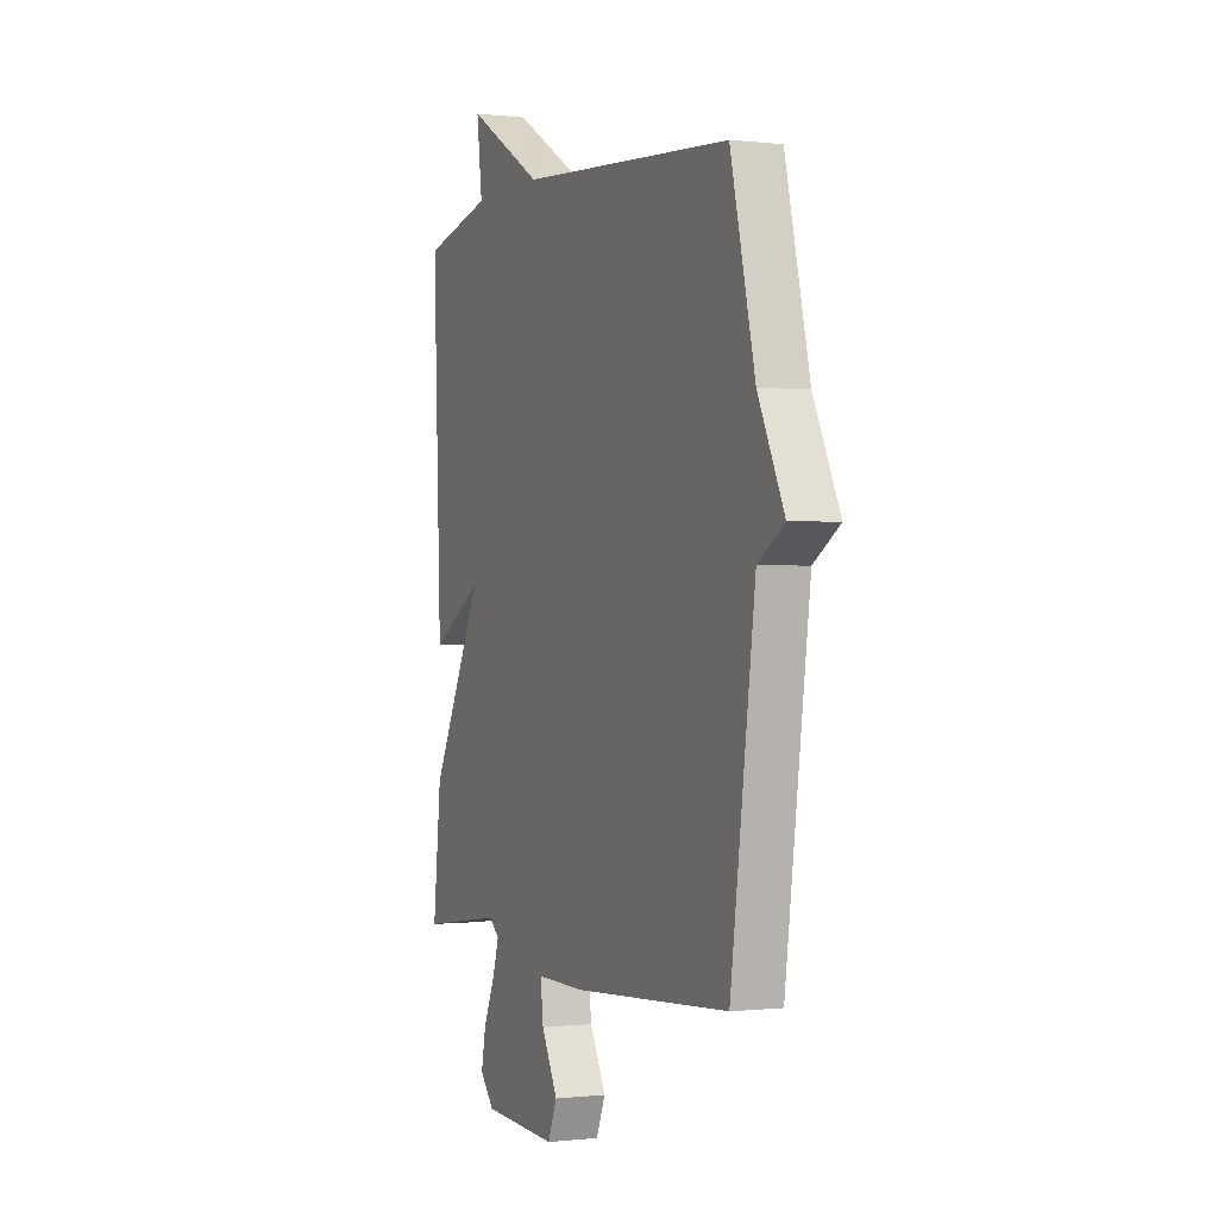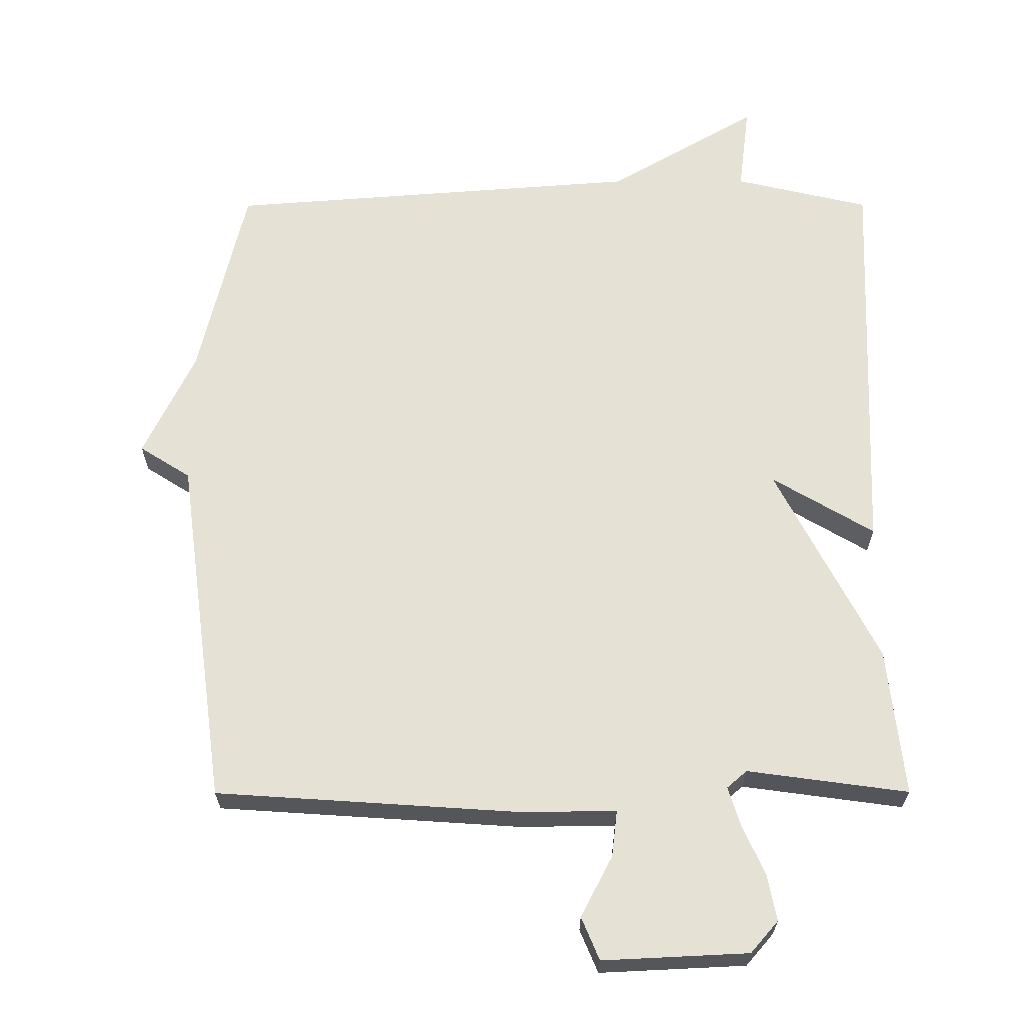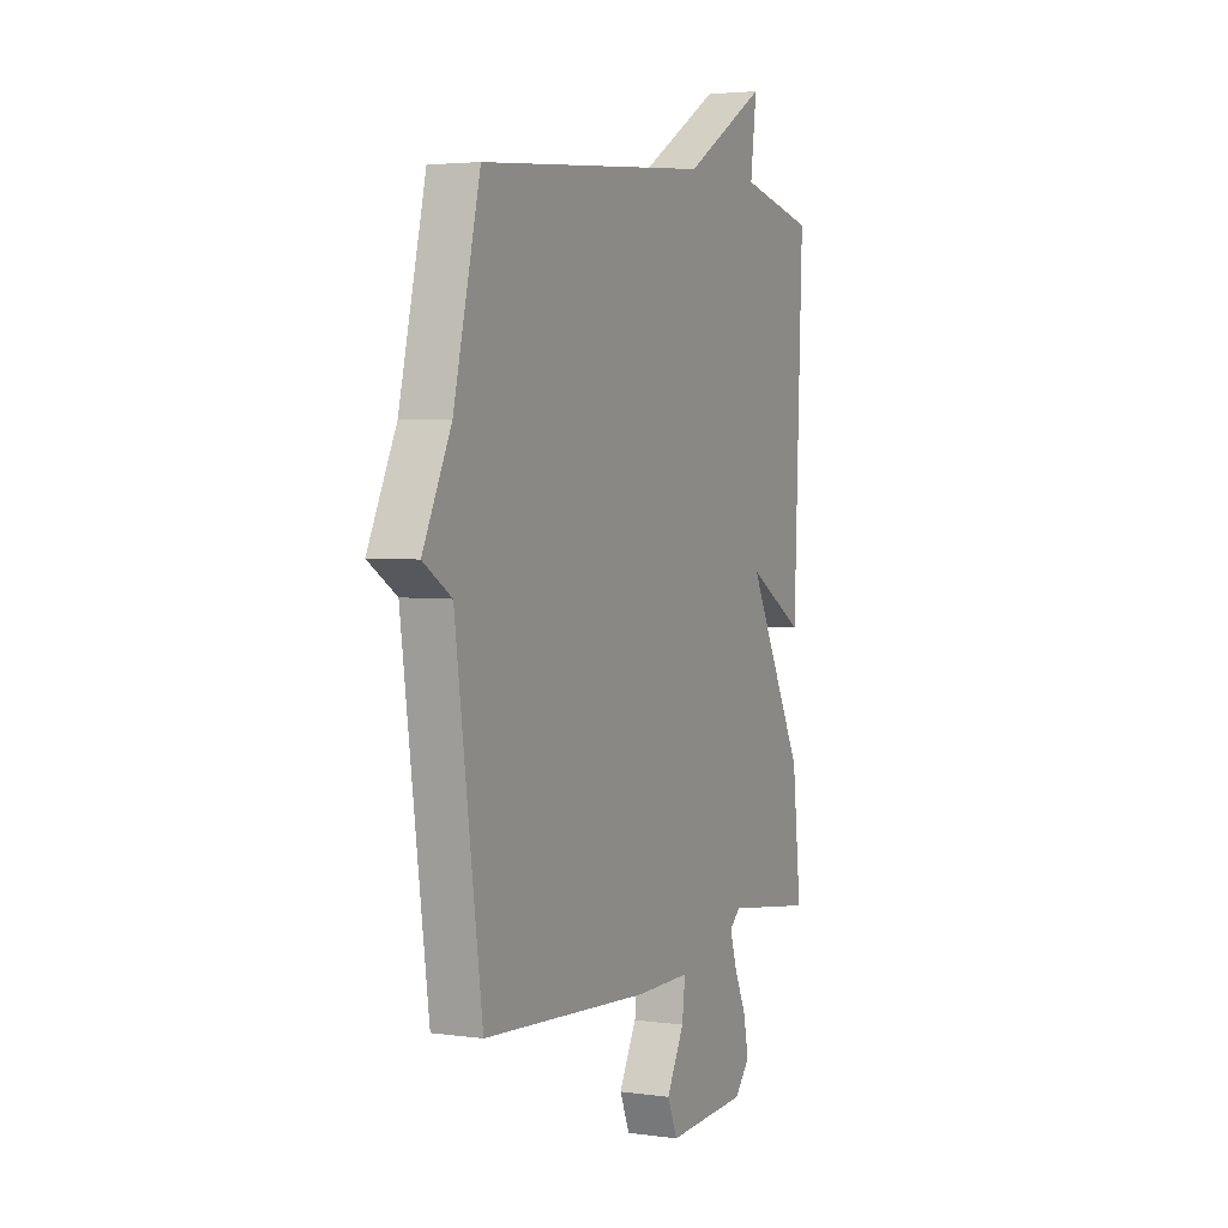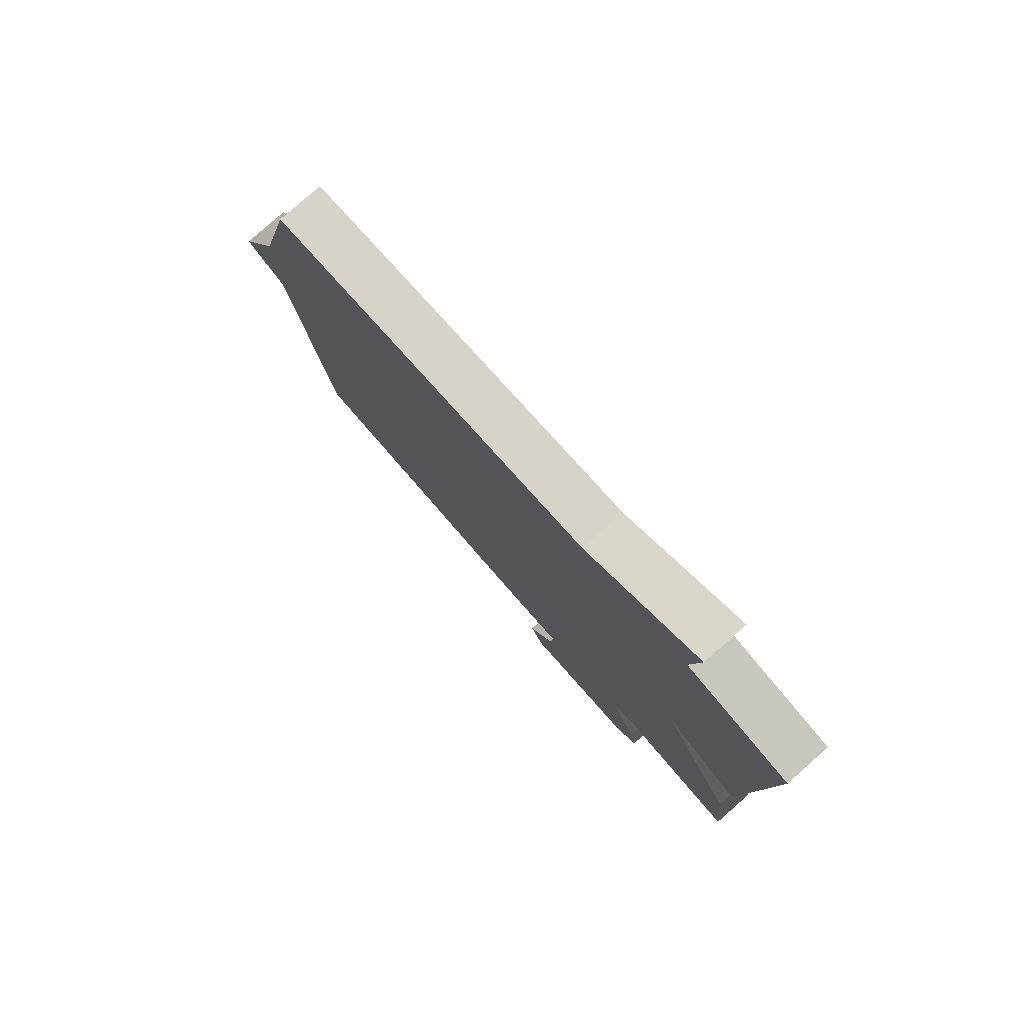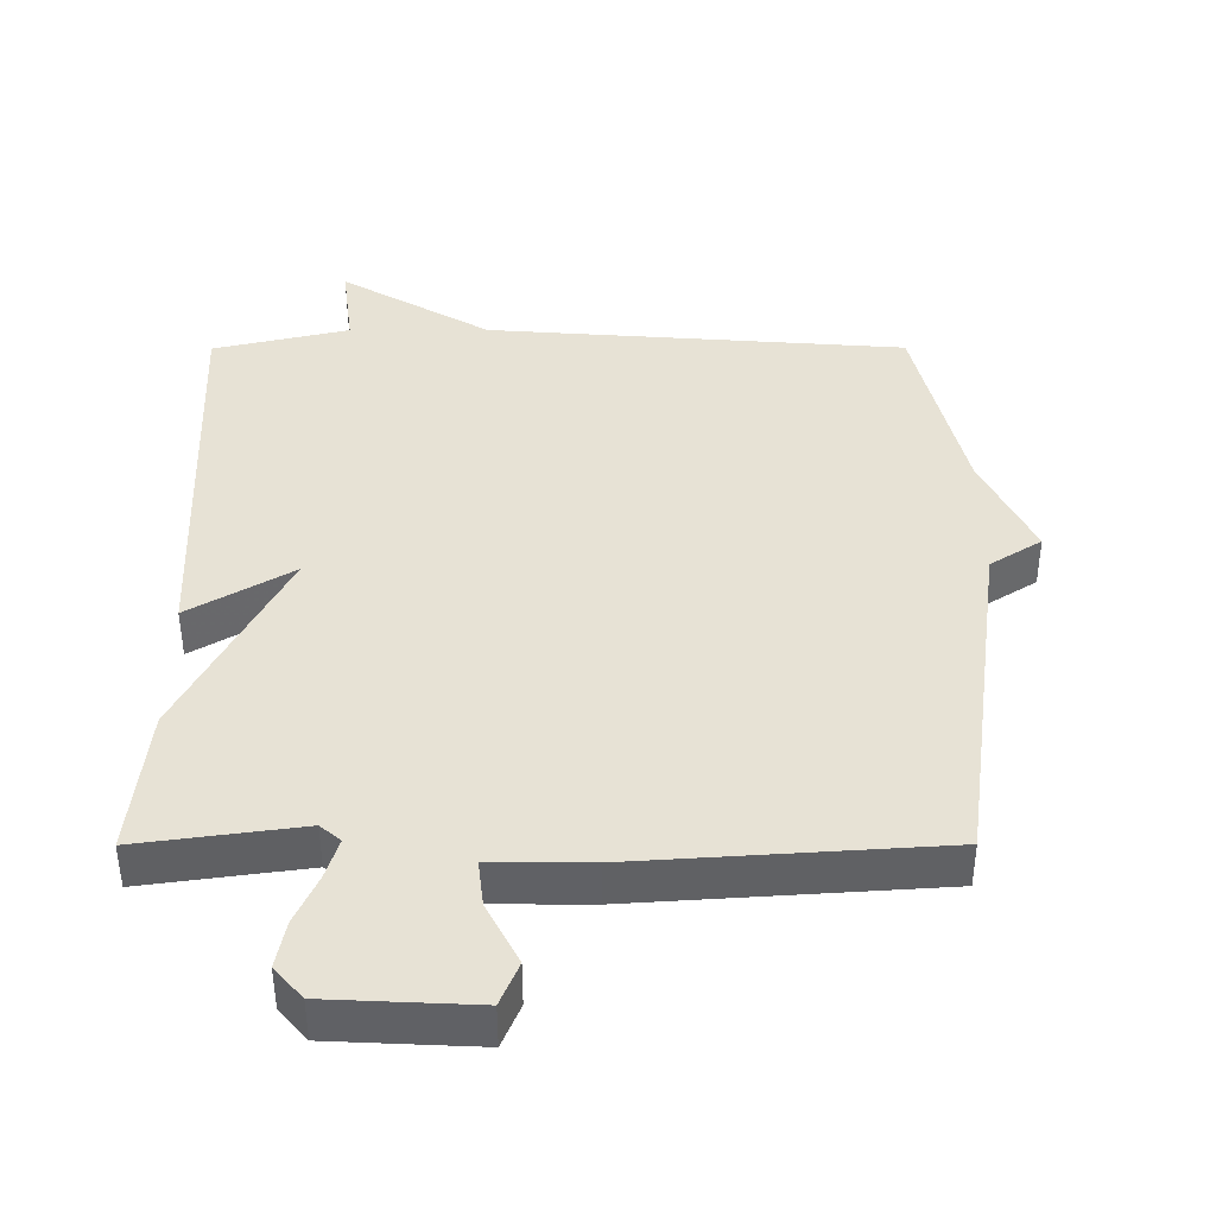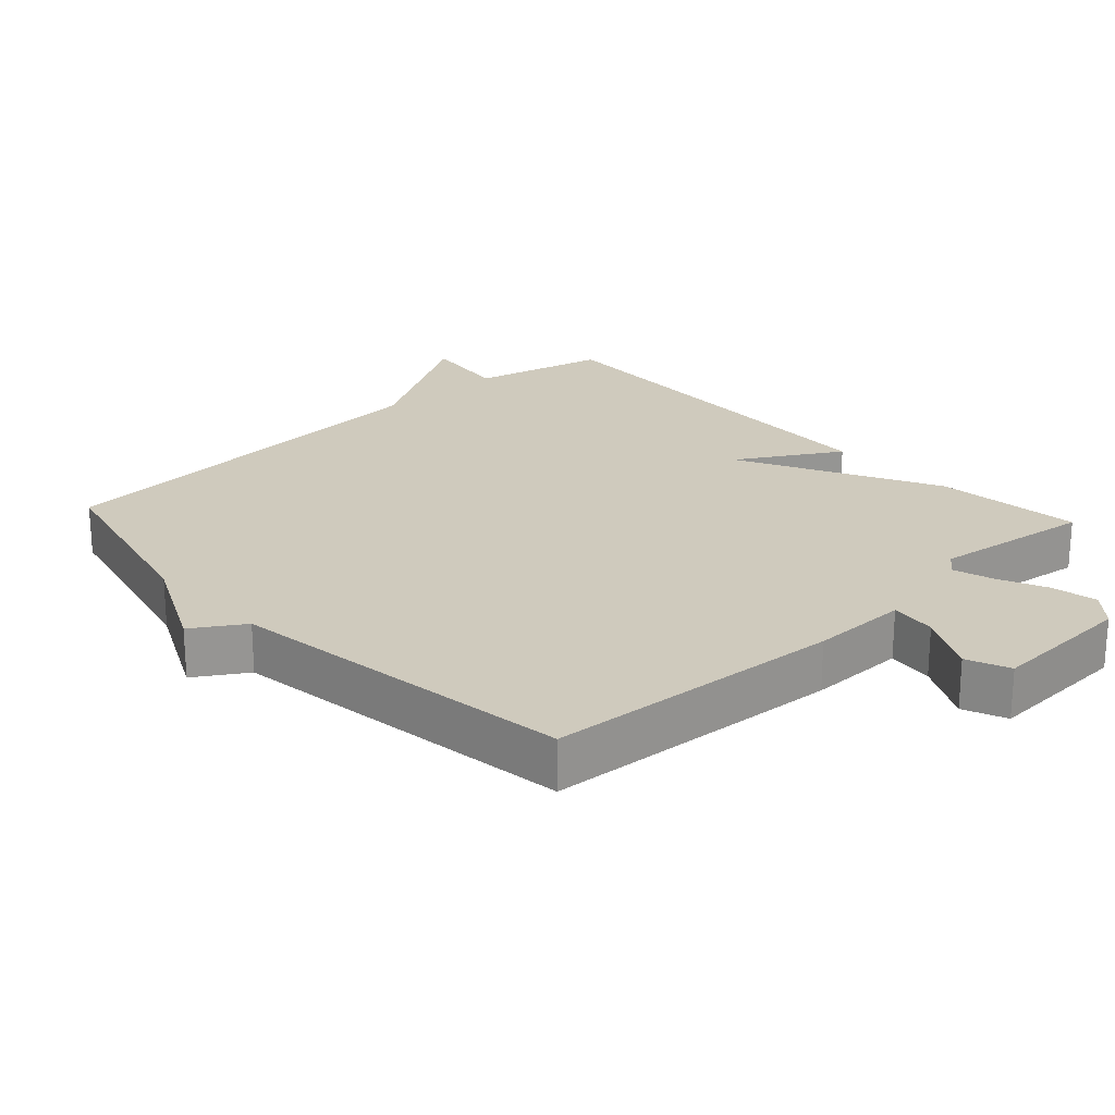
<metadata>
{"format":"obj","ext":"obj","renderer":"f3d","projection":"perspective","resolution":1024,"background":"white","views":[{"elev":-0.4,"azim":66.6,"up":"+Z"},{"elev":64.6,"azim":179.9,"up":"+Y"},{"elev":3.6,"azim":115.1,"up":"+Z"},{"elev":79.5,"azim":-131.4,"up":"+Z"},{"elev":-49.5,"azim":0.1,"up":"+Z"},{"elev":22.9,"azim":137.3,"up":"+Y"}]}
</metadata>
<code>
v 0.5 0.07 0.5
v 0.569 0.07 0.21
v 0.643 0.07 0.057
v 0.569 0.07 0.01
v 0.5 0.07 -0.5
v 0.064 0.07 -0.529
v -0.078 0.07 -0.528
v -0.07 0.07 -0.595
v -0.024 0.07 -0.683
v -0.05 0.07 -0.745
v -0.261 0.07 -0.735
v -0.301 0.07 -0.689
v -0.288 0.07 -0.622
v -0.256 0.07 -0.551
v -0.238 0.07 -0.493
v -0.267 0.07 -0.468
v -0.5 0.07 -0.5
v -0.477 0.07 -0.286
v -0.329 0.07 0.002
v -0.477 0.07 -0.086
v -0.5 0.07 0.5
v -0.304 0.07 0.546
v -0.32 0.07 0.673
v -0.104 0.07 0.546
v 0.5 0 0.5
v 0.569 0 0.21
v 0.643 0 0.057
v 0.569 0 0.01
v 0.5 0 -0.5
v 0.064 0 -0.529
v -0.078 0 -0.528
v -0.07 0 -0.595
v -0.024 0 -0.683
v -0.05 0 -0.745
v -0.261 0 -0.735
v -0.301 0 -0.689
v -0.288 0 -0.622
v -0.256 0 -0.551
v -0.238 0 -0.493
v -0.267 0 -0.468
v -0.5 0 -0.5
v -0.477 0 -0.286
v -0.329 0 0.002
v -0.477 0 -0.086
v -0.5 0 0.5
v -0.304 0 0.546
v -0.32 0 0.673
v -0.104 0 0.546
f 22 23 24
f 22 24 1
f 21 22 1
f 20 21 1
f 19 20 1
f 19 1 2
f 18 19 2
f 17 18 2
f 16 17 2
f 2 3 4
f 16 2 4
f 15 16 4
f 14 15 4
f 12 13 14
f 11 12 14
f 10 11 14
f 9 10 14
f 8 9 14
f 7 8 14
f 7 14 4
f 4 5 6 7
f 48 47 46
f 25 48 46
f 25 46 45
f 25 45 44
f 25 44 43
f 26 25 43
f 26 43 42
f 26 42 41
f 26 41 40
f 28 27 26
f 28 26 40
f 28 40 39
f 28 39 38
f 38 37 36
f 38 36 35
f 38 35 34
f 38 34 33
f 38 33 32
f 38 32 31
f 28 38 31
f 31 30 29 28
f 1 25 26 2
f 2 26 27 3
f 3 27 28 4
f 4 28 29 5
f 5 29 30 6
f 6 30 31 7
f 7 31 32 8
f 8 32 33 9
f 9 33 34 10
f 10 34 35 11
f 11 35 36 12
f 12 36 37 13
f 13 37 38 14
f 14 38 39 15
f 15 39 40 16
f 16 40 41 17
f 17 41 42 18
f 18 42 43 19
f 19 43 44 20
f 20 44 45 21
f 21 45 46 22
f 22 46 47 23
f 23 47 48 24
f 24 48 25 1

</code>
